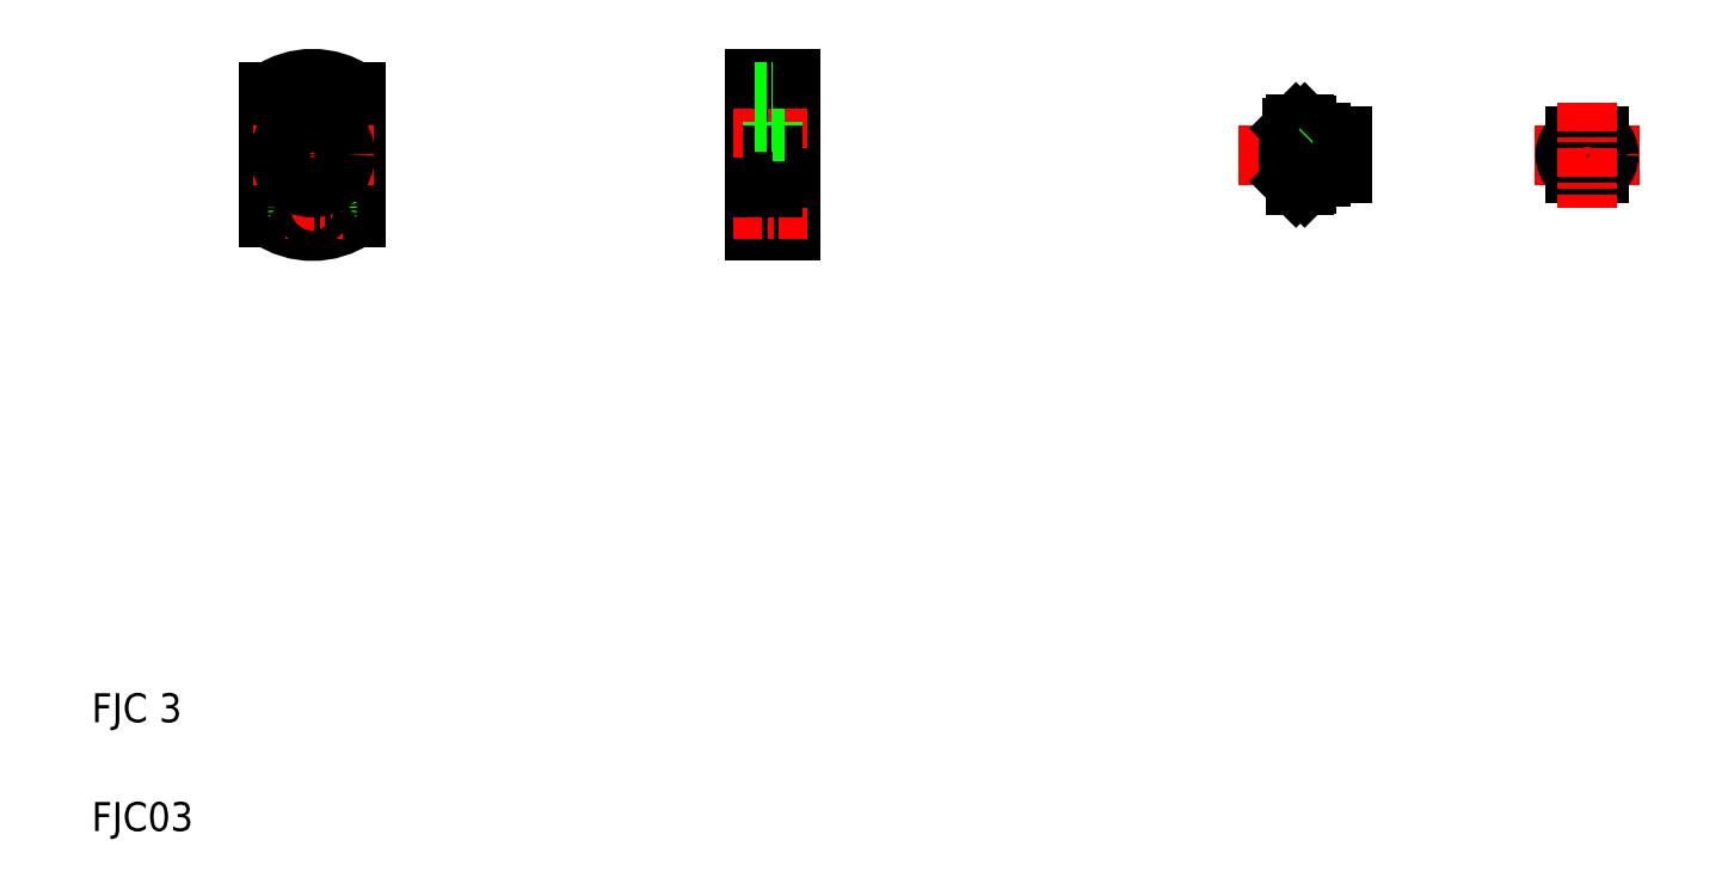
<metadata>
{"format":"dxf","ext":"dxf","renderer":"ezdxf+matplotlib","layout":"modelspace","background":"white","min_lineweight":24,"dpi":150}
</metadata>
<code>
0
SECTION
2
ENTITIES
0
TEXT
8
0
10
20
20
50
30
0
40
8
1
FJC 3
0
TEXT
8
0
10
20
20
20
30
0
40
8
1
FJC03
0
CIRCLE
8
0
10
80.94
20
221.5
30
0
40
2.25
0
CIRCLE
8
0
10
80.94
20
221.5
30
0
40
4
0
LINE
8
0
10
68.94
20
223.7
30
0
11
68.94
21
189.3
31
0
0
LINE
8
0
10
92.94
20
223.7
30
0
11
92.94
21
189.3
31
0
0
LINE
8
CENTER
10
80.94
20
233.5
30
0
11
80.94
21
179.3
31
0
0
LINE
8
0
10
73.74
20
221.5
30
0
11
88.56
21
221.5
31
0
0
CIRCLE
8
0
10
80.94
20
191.5
30
0
40
4
0
ARC
8
0
10
80.94
20
206.5
30
0
40
21
50
235.2
51
304.8
0
LINE
8
0
10
73.4
20
191.5
30
0
11
89.41
21
191.5
31
0
0
LINE
8
CENTER
10
97.83
20
206.5
30
0
11
64.64
21
206.5
31
0
0
CIRCLE
8
0
10
80.94
20
206.5
30
0
40
9
0
CIRCLE
8
0
10
80.94
20
206.5
30
0
40
6.5
0
CIRCLE
8
0
10
80.94
20
191.5
30
0
40
2.25
0
ARC
8
0
10
80.94
20
206.5
30
0
40
21
50
55.15
51
124.8
0
LINE
8
0
10
208
20
225.7
30
0
11
208
21
217.2
31
0
0
LINE
8
0
10
203
20
227.5
30
0
11
203
21
185.5
31
0
0
LINE
8
0
10
213
20
227.5
30
0
11
213
21
185.5
31
0
0
LINE
8
0
10
203
20
185.5
30
0
11
213
21
185.5
31
0
0
LINE
8
CENTER
10
197
20
221.5
30
0
11
219
21
221.5
31
0
0
LINE
8
CENTER
10
197
20
191.5
30
0
11
219
21
191.5
31
0
0
LINE
8
CENTER
10
197
20
206.5
30
0
11
219
21
206.5
31
0
0
LINE
8
0
10
208
20
215.5
30
0
11
208
21
205
31
0
0
LINE
8
0
10
208
20
200
30
0
11
213
21
200
31
0
0
LINE
8
0
10
208
20
206.5
30
0
11
208
21
197.5
31
0
0
LINE
8
0
10
203
20
206.5
30
0
11
203
21
206.5
31
0
0
LINE
8
0
10
203
20
197.5
30
0
11
208
21
197.5
31
0
0
LINE
8
0
10
208
20
213
30
0
11
213
21
213
31
0
0
LINE
8
0
10
208
20
217.2
30
0
11
213
21
217.2
31
0
0
LINE
8
0
10
203
20
217
30
0
11
203
21
217
31
0
0
LINE
8
0
10
203
20
215.5
30
0
11
208
21
215.5
31
0
0
LINE
8
0
10
203
20
219.2
30
0
11
208
21
219.2
31
0
0
LINE
8
0
10
208
20
225.7
30
0
11
213
21
225.7
31
0
0
LINE
8
0
10
203
20
227.5
30
0
11
213
21
227.5
31
0
0
LINE
8
0
10
203
20
223.8
30
0
11
208
21
223.8
31
0
0
LINE
8
0
10
365.2
20
211.5
30
0
11
359.2
21
211.5
31
0
0
LINE
8
0
10
357.7
20
207.7
30
0
11
365.2
21
207.7
31
0
0
LINE
8
0
10
357.7
20
205.3
30
0
11
365.2
21
205.3
31
0
0
LINE
8
0
10
359.2
20
208
30
0
11
365.2
21
208
31
0
0
LINE
8
0
10
359.2
20
205
30
0
11
365.2
21
205
31
0
0
LINE
8
0
10
365.2
20
201.5
30
0
11
359.2
21
201.5
31
0
0
LINE
8
CENTER
10
336.5
20
206.5
30
0
11
369.9
21
206.5
31
0
0
LINE
8
0
10
357
20
206.5
30
0
11
357.7
21
207.7
31
0
0
LINE
8
0
10
357.7
20
207.7
30
0
11
357.7
21
206.5
31
0
0
LINE
8
0
10
359.2
20
208
30
0
11
359.2
21
206.5
31
0
0
ARC
8
0
10
380.5
20
206.5
30
0
40
30.3
50
166.1
51
193.9
0
LINE
8
0
10
351.3
20
206.5
30
0
11
351.3
21
214
31
0
0
LINE
8
0
10
355.2
20
214.5
30
0
11
355.2
21
206.5
31
0
0
LINE
8
0
10
357.7
20
206.5
30
0
11
357.7
21
205.3
31
0
0
LINE
8
0
10
359.2
20
206.5
30
0
11
359.2
21
205
31
0
0
LINE
8
0
10
358.9
20
205.3
30
0
11
359.2
21
205
31
0
0
LINE
8
0
10
357
20
206.5
30
0
11
357.7
21
205.3
31
0
0
ARC
8
0
10
355.4
20
200.3
30
0
40
0.2
50
90
51
180
0
LINE
8
0
10
359.2
20
201.5
30
0
11
359.2
21
200.5
31
0
0
LINE
8
0
10
355.2
20
200.3
30
0
11
355.2
21
198.5
31
0
0
LINE
8
0
10
355.4
20
200.5
30
0
11
359.2
21
200.5
31
0
0
LINE
8
0
10
352.3
20
198
30
0
11
354.7
21
198
31
0
0
LINE
8
0
10
351.1
20
199.2
30
0
11
352.3
21
198
31
0
0
LINE
8
0
10
354.7
20
198
30
0
11
355.2
21
198.5
31
0
0
ARC
8
0
10
355.4
20
212.7
30
0
40
0.2
50
180
51
270
0
LINE
8
0
10
355.4
20
212.5
30
0
11
359.2
21
212.5
31
0
0
LINE
8
0
10
359.2
20
212.5
30
0
11
359.2
21
211.5
31
0
0
LINE
8
0
10
352.3
20
215
30
0
11
354.7
21
215
31
0
0
LINE
8
0
10
351.1
20
213.8
30
0
11
352.3
21
215
31
0
0
LINE
8
0
10
354.7
20
215
30
0
11
355.2
21
214.5
31
0
0
LINE
8
0
10
358.9
20
207.7
30
0
11
359.2
21
208
31
0
0
LINE
8
0
10
365.2
20
211.5
30
0
11
365.2
21
201.5
31
0
0
LINE
8
0
10
365.2
20
204.5
30
0
11
365.2
21
204.5
31
0
0
LINE
8
0
10
429.3
20
211.5
30
0
11
436
21
211.5
31
0
0
CIRCLE
8
0
10
432.7
20
206.5
30
0
40
1.2
0
CIRCLE
8
0
10
432.7
20
206.5
30
0
40
1.5
0
LINE
8
0
10
429.3
20
201.5
30
0
11
436
21
201.5
31
0
0
LINE
8
CENTER
10
418.2
20
206.5
30
0
11
447.2
21
206.5
31
0
0
CIRCLE
8
0
10
432.7
20
206.5
30
0
40
6
0
LINE
8
CENTER
10
432.7
20
221
30
0
11
432.7
21
192
31
0
0
LINE
8
0
10
432.7
20
206.5
30
0
11
432.7
21
206.5
31
0
0
LINE
8
0
10
432.7
20
206.5
30
0
11
432.7
21
206.5
31
0
0
ENDSEC
0
EOF

</code>
